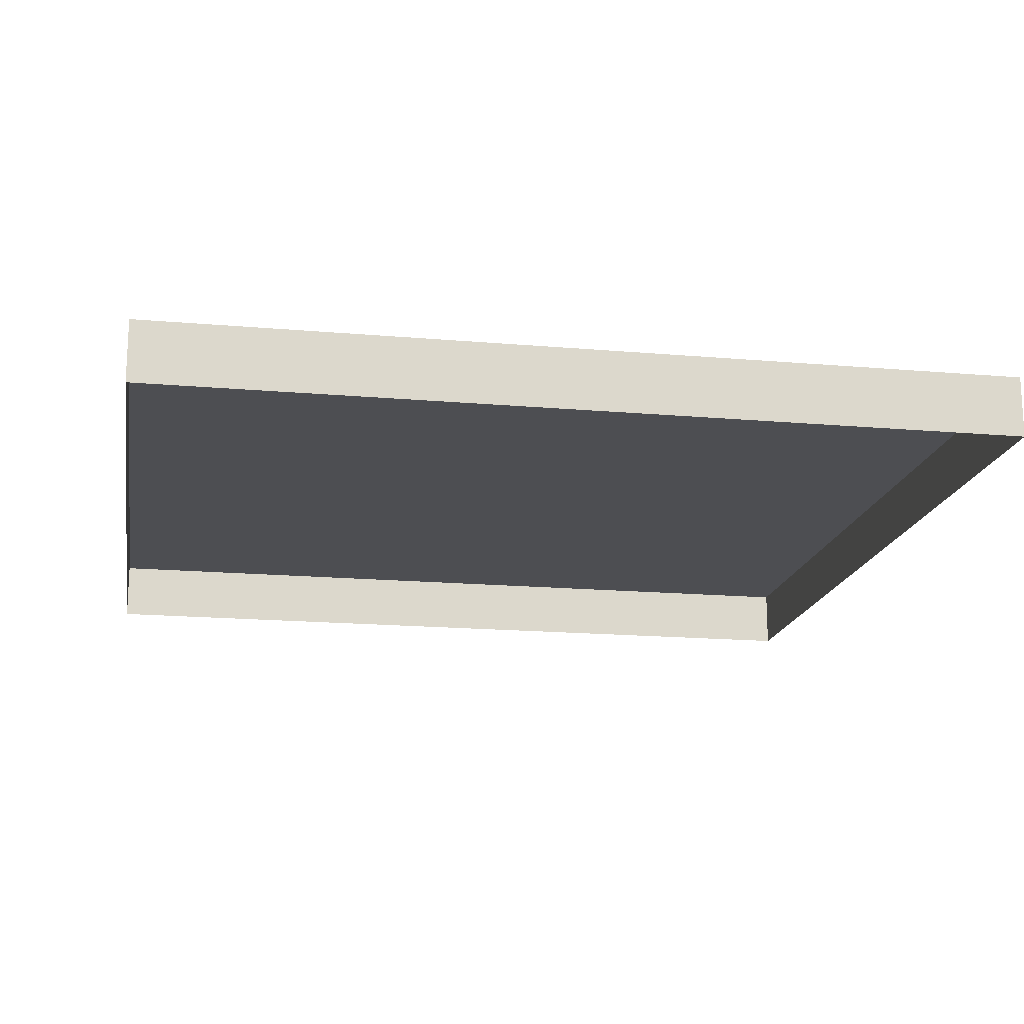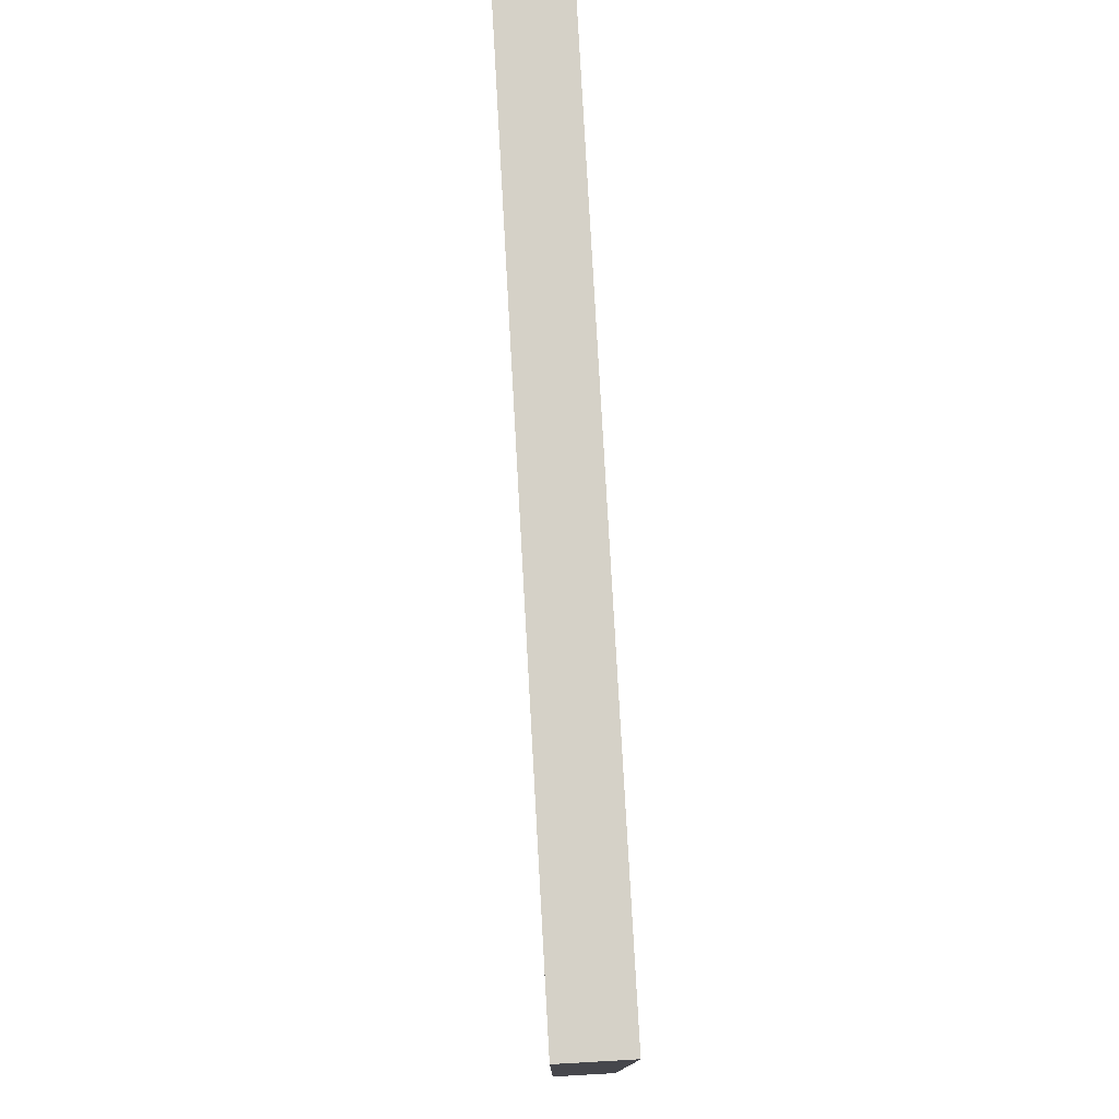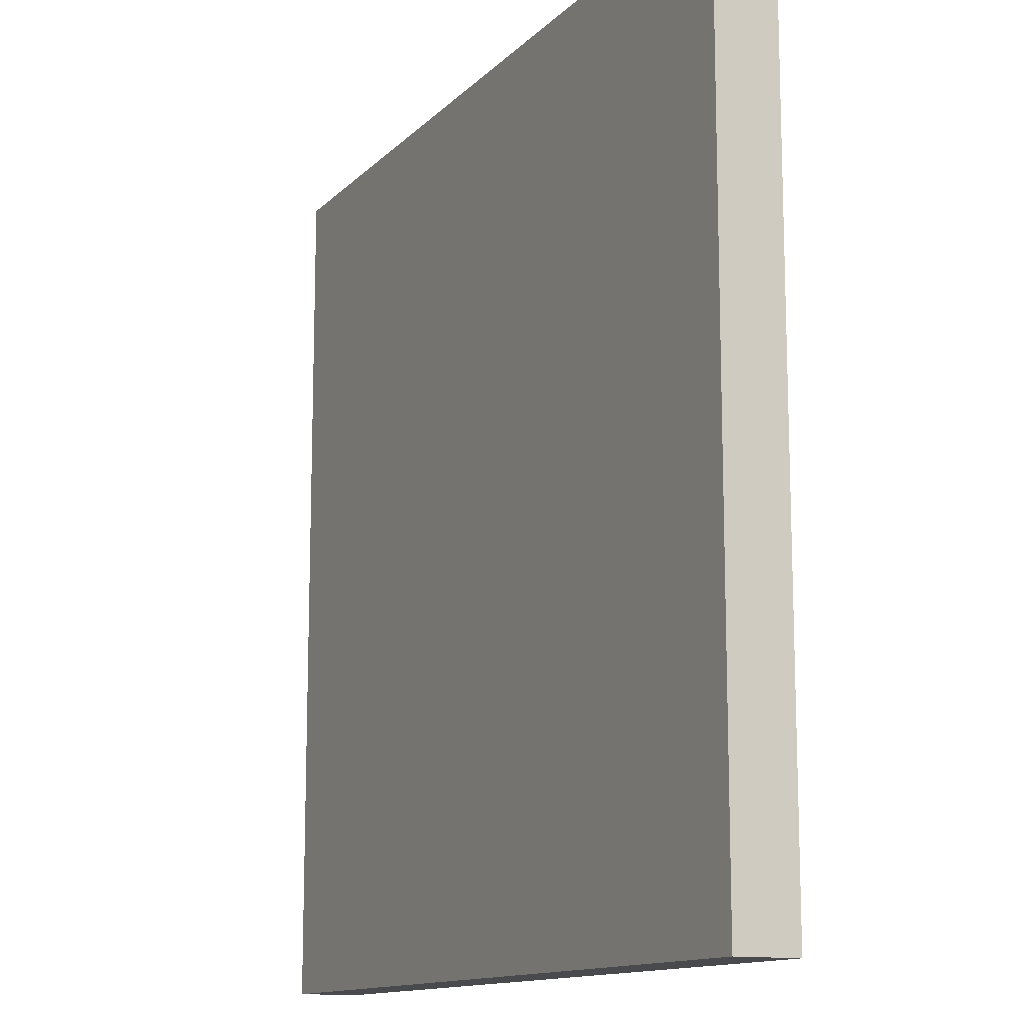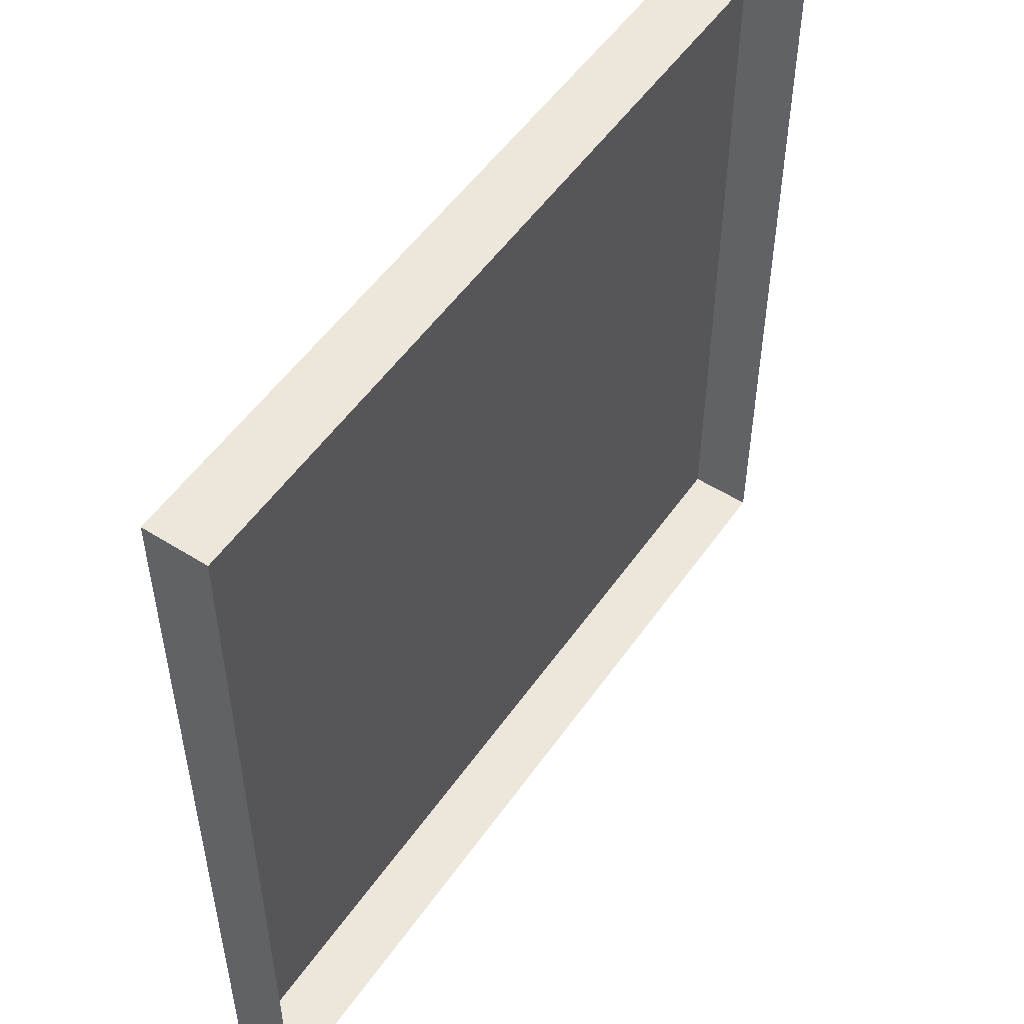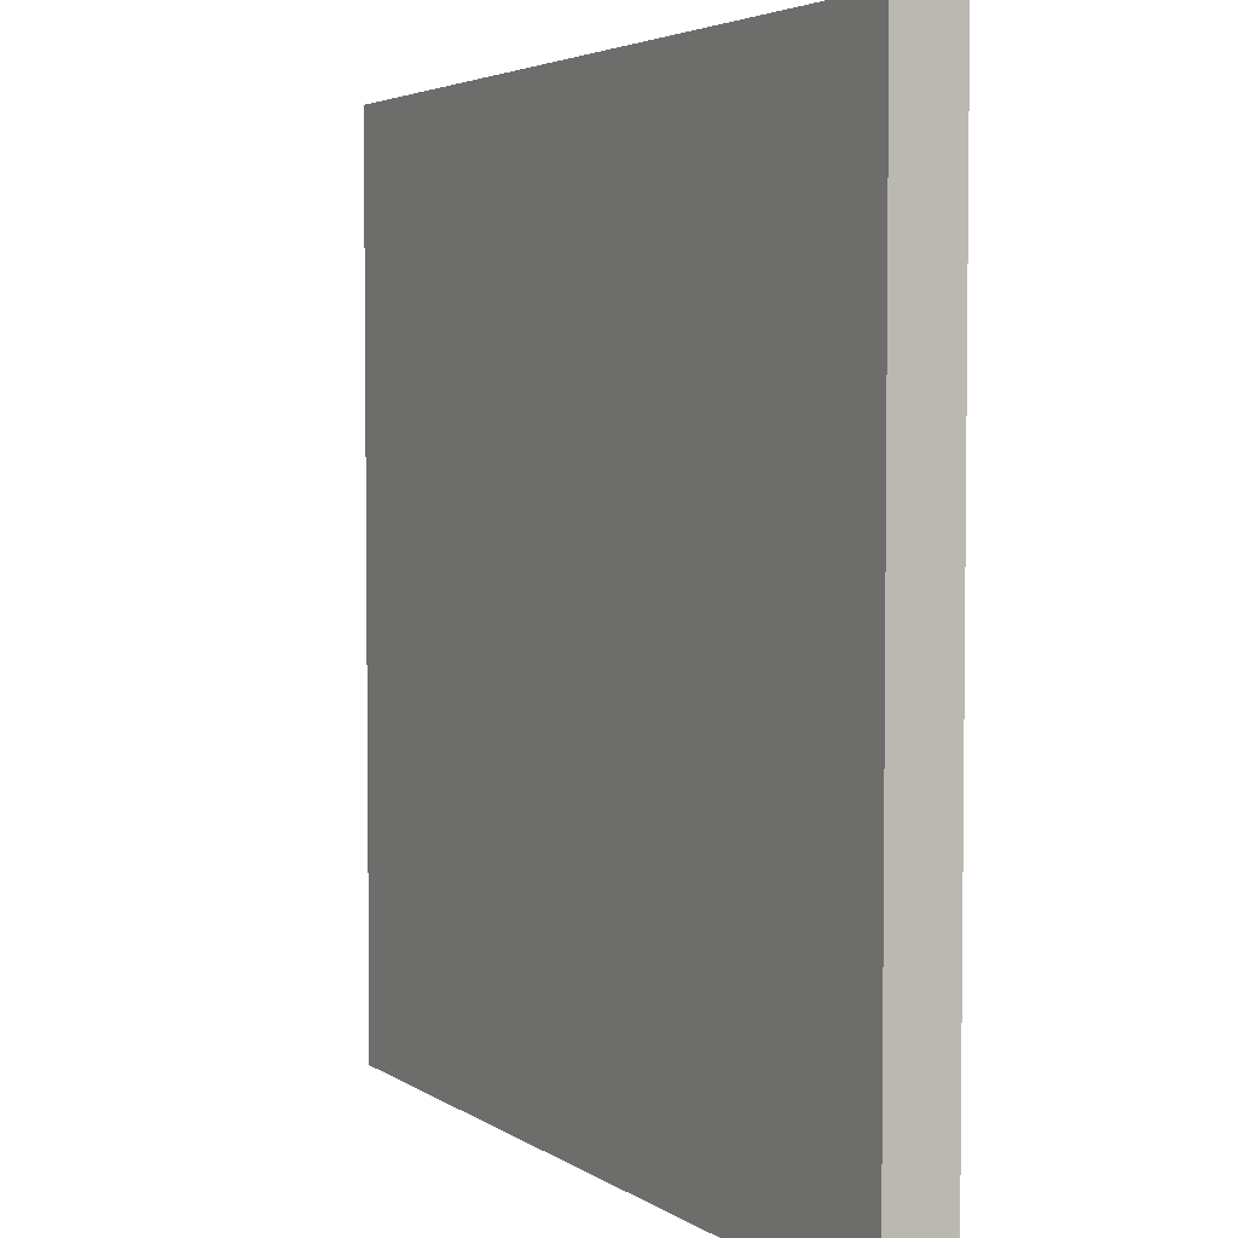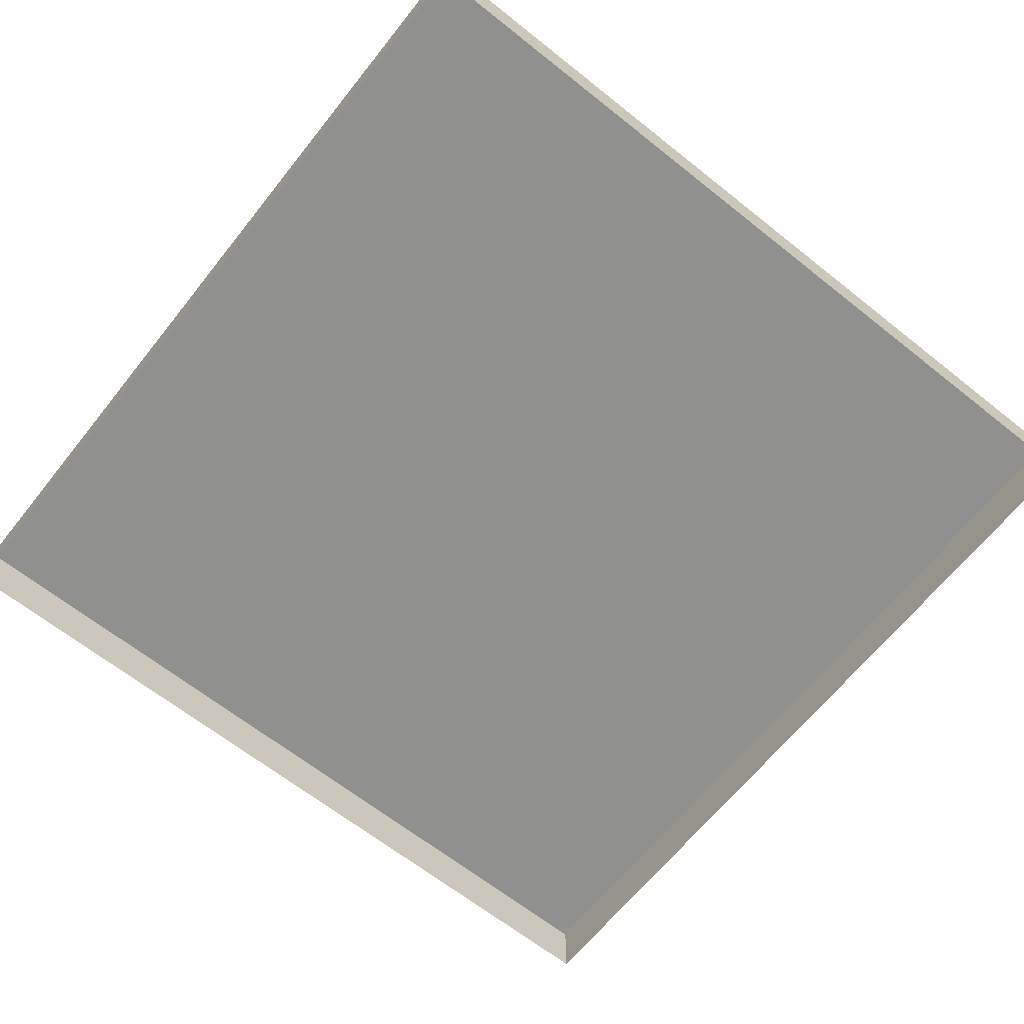
<metadata>
{"format":"obj","ext":"obj","renderer":"f3d","projection":"perspective","resolution":1024,"background":"white","views":[{"elev":-17.1,"azim":170.0,"up":"+Y"},{"elev":78.8,"azim":-93.2,"up":"+Z"},{"elev":-12.9,"azim":-116.4,"up":"+Z"},{"elev":52.9,"azim":-55.9,"up":"+Z"},{"elev":4.0,"azim":-117.5,"up":"+Z"},{"elev":-65.5,"azim":51.4,"up":"+Y"}]}
</metadata>
<code>
o Plane
v 7 0 -7
v -7 0 -7
v 7 0 7
v -7 0 7
v 7 1 -7
v -7 1 -7
v 7 1 7
v -7 1 7
f 6 7 5
f 6 8 7
f 3 8 4
f 2 5 1
f 4 6 2
f 1 7 3
f 3 7 8
f 2 6 5
f 4 8 6
f 1 5 7

</code>
